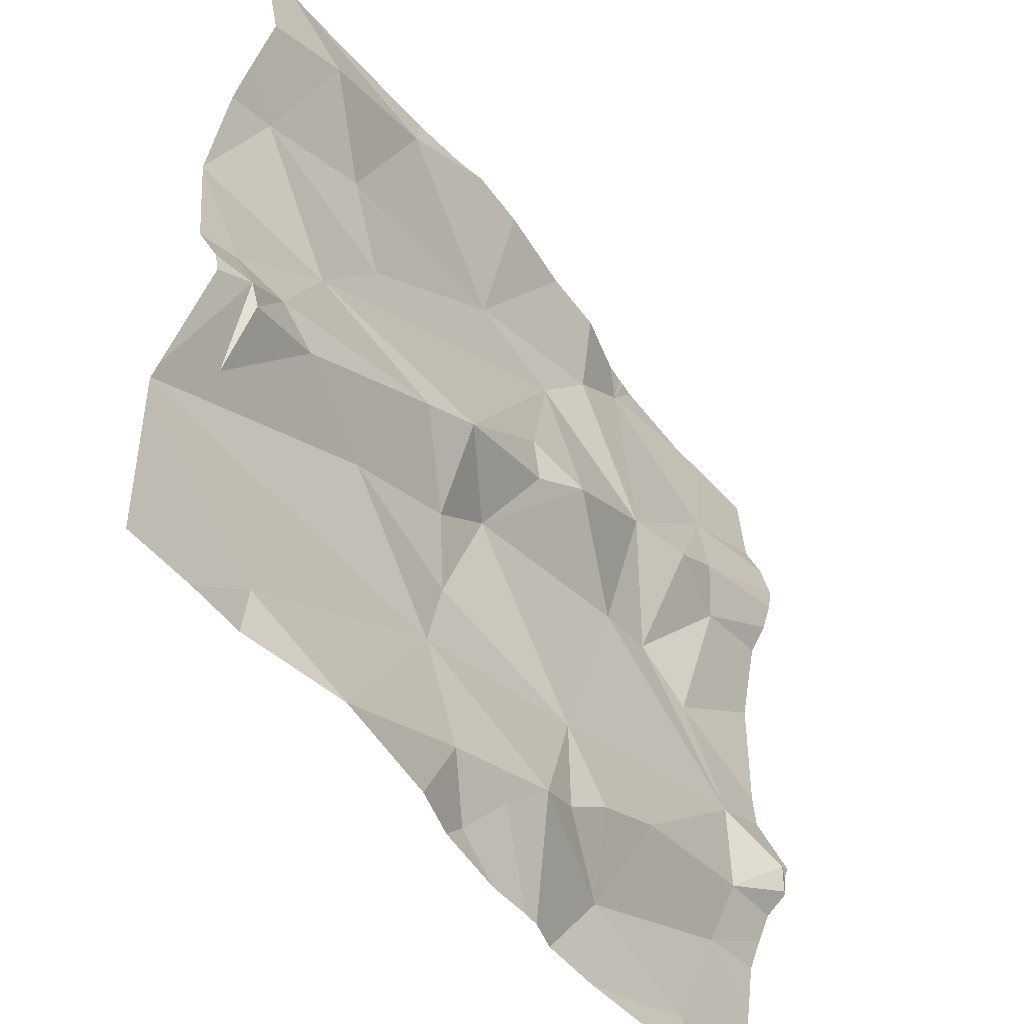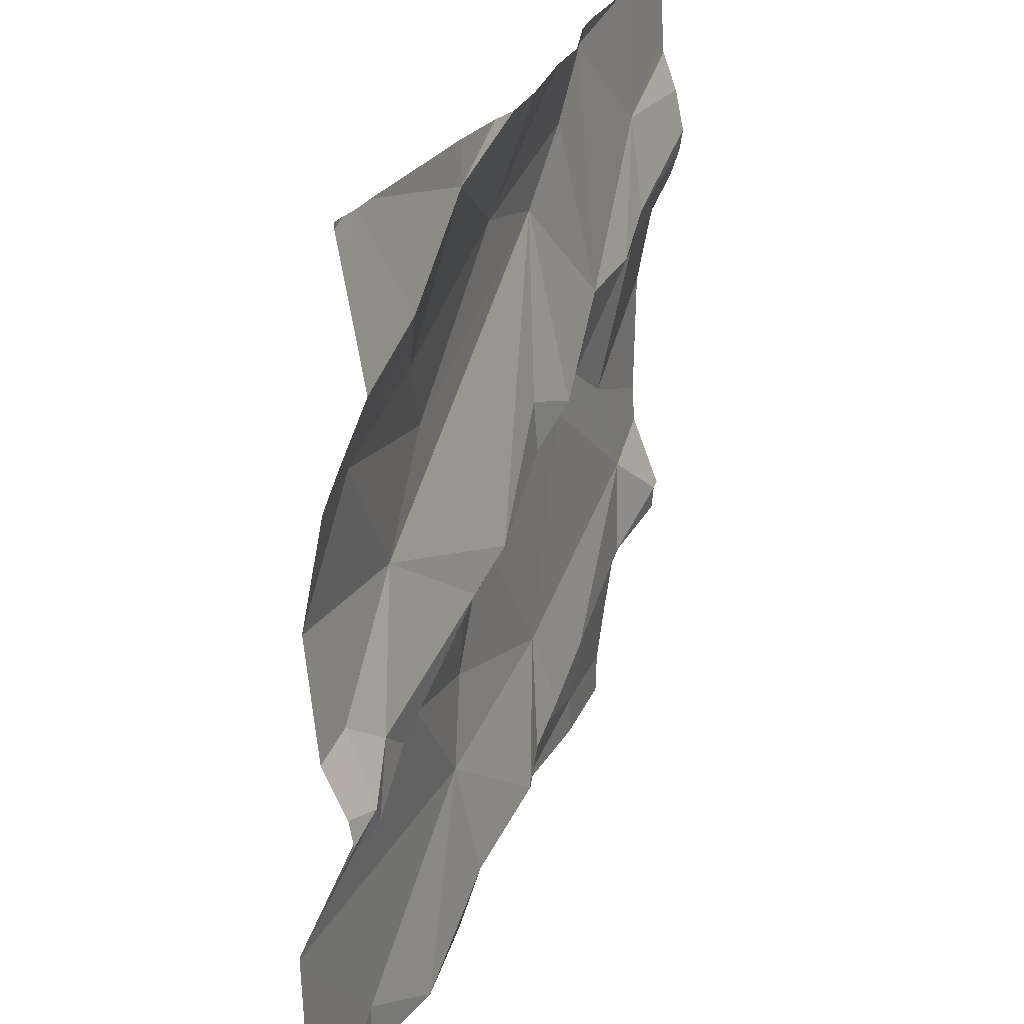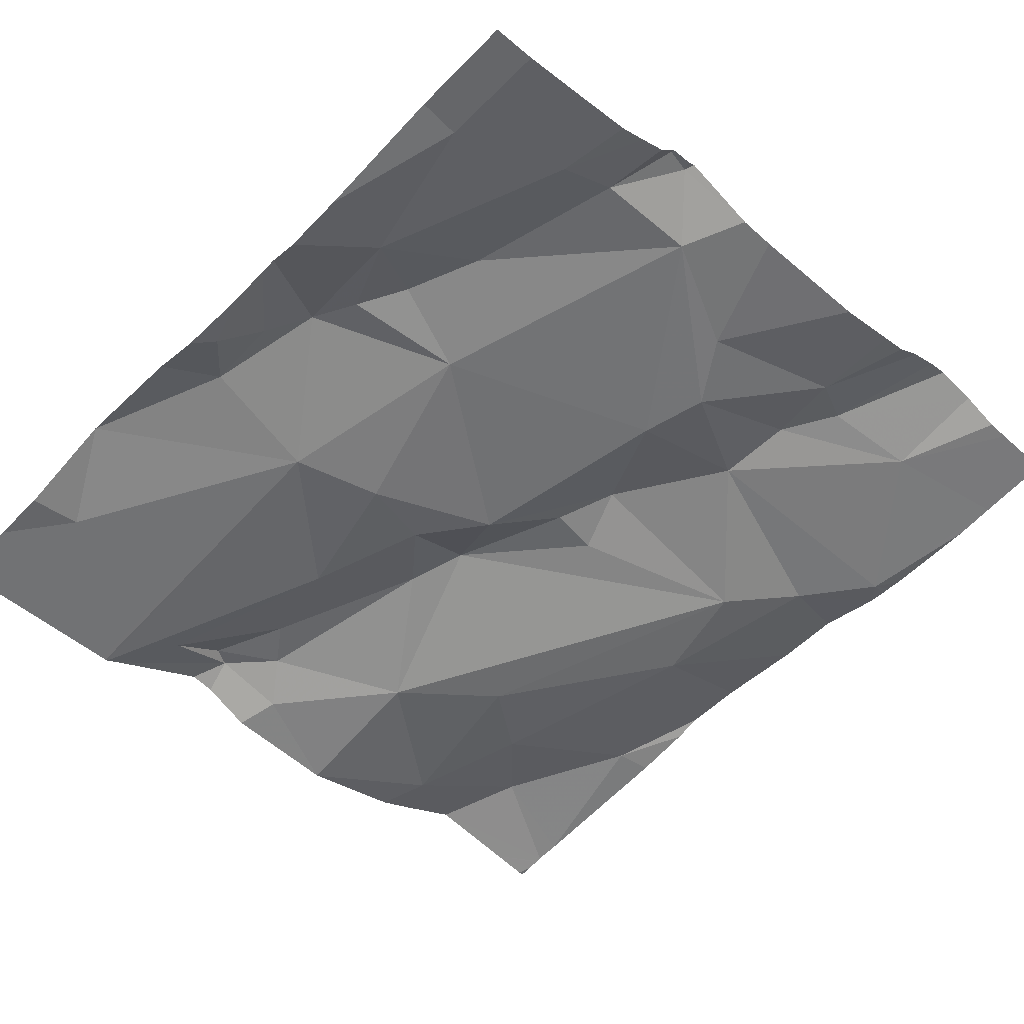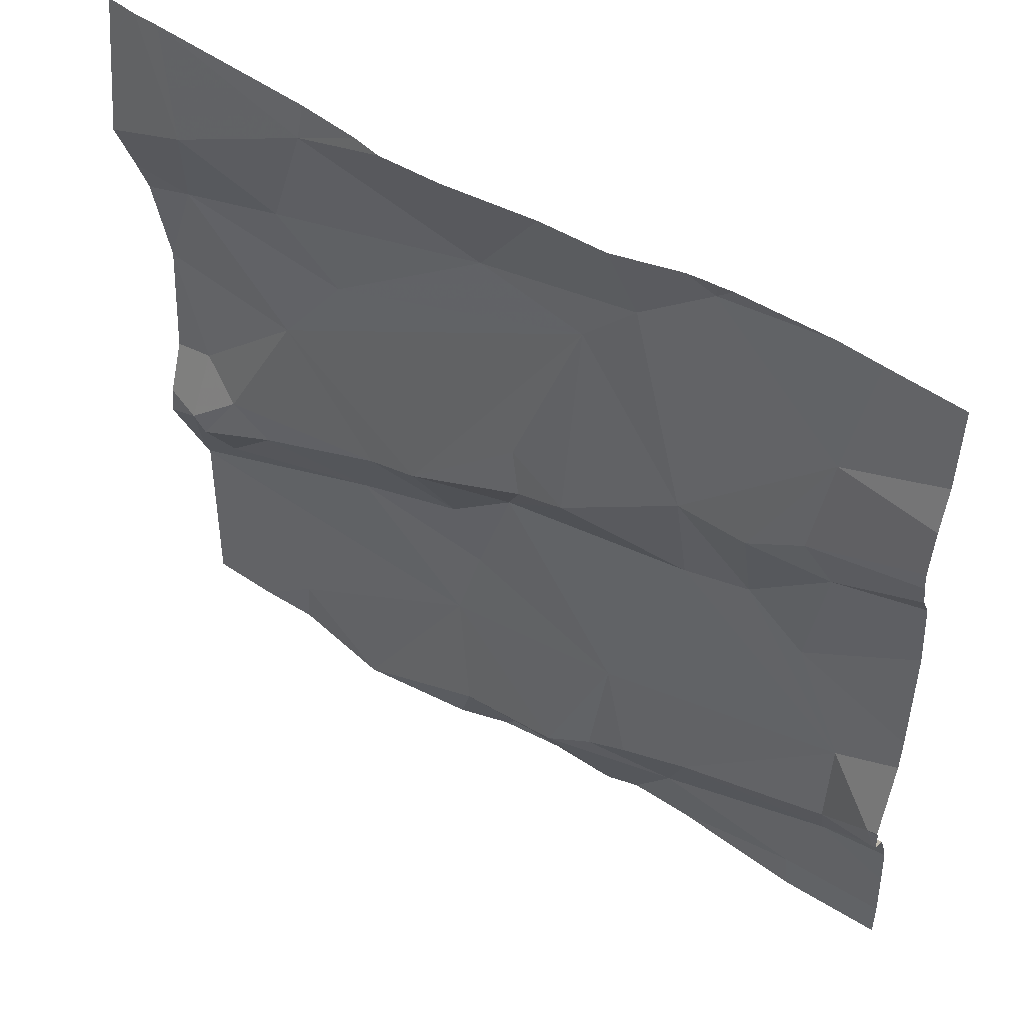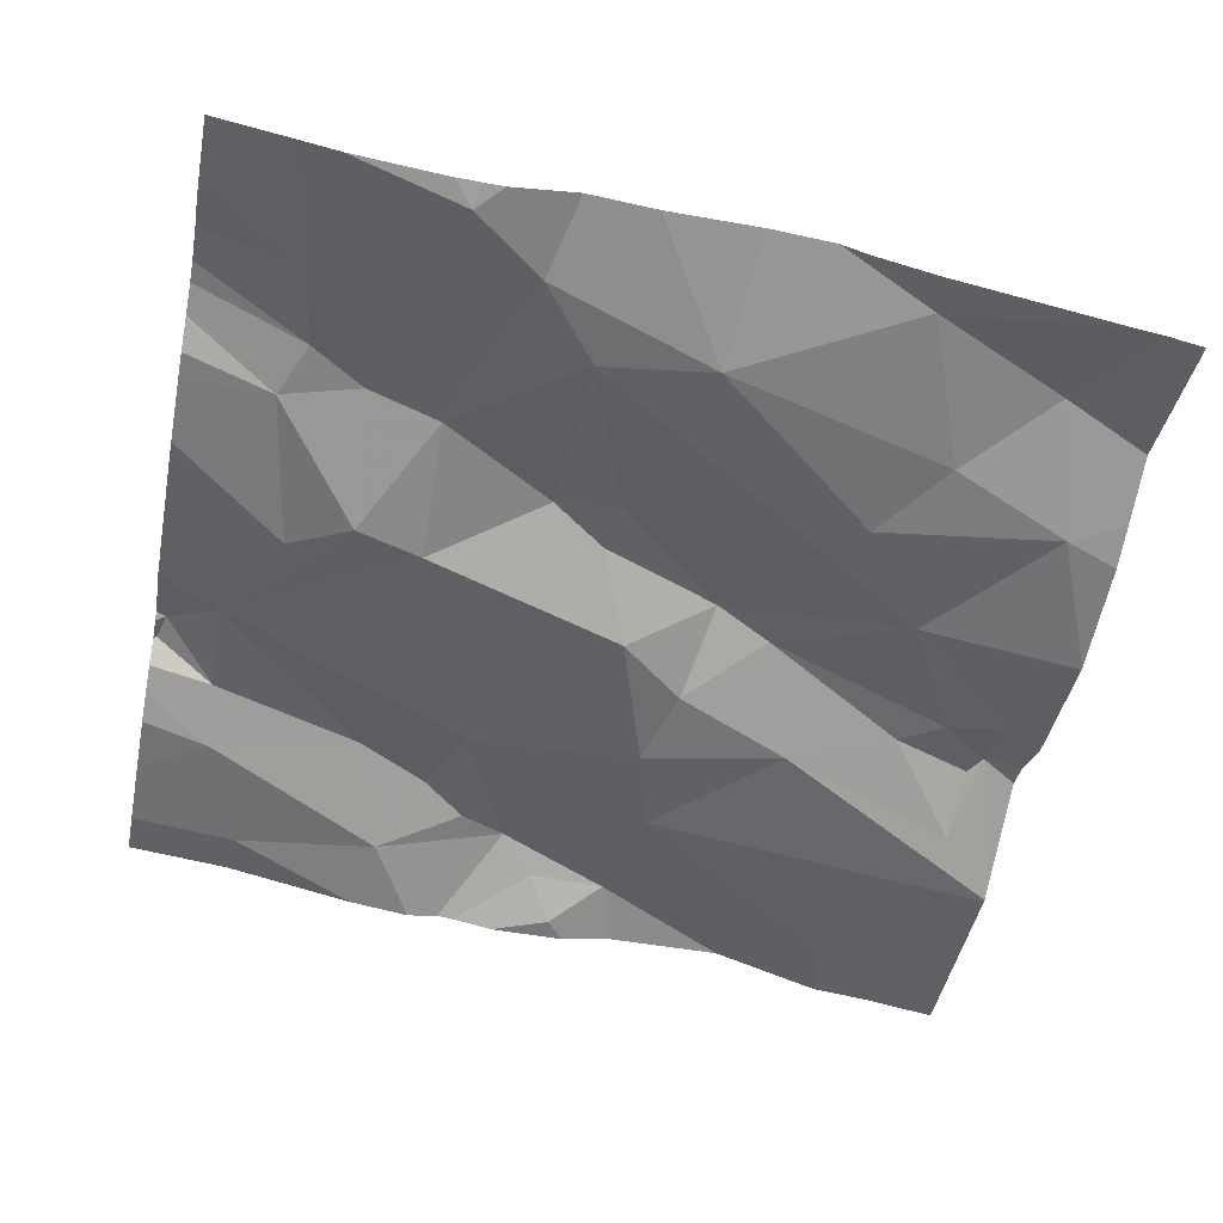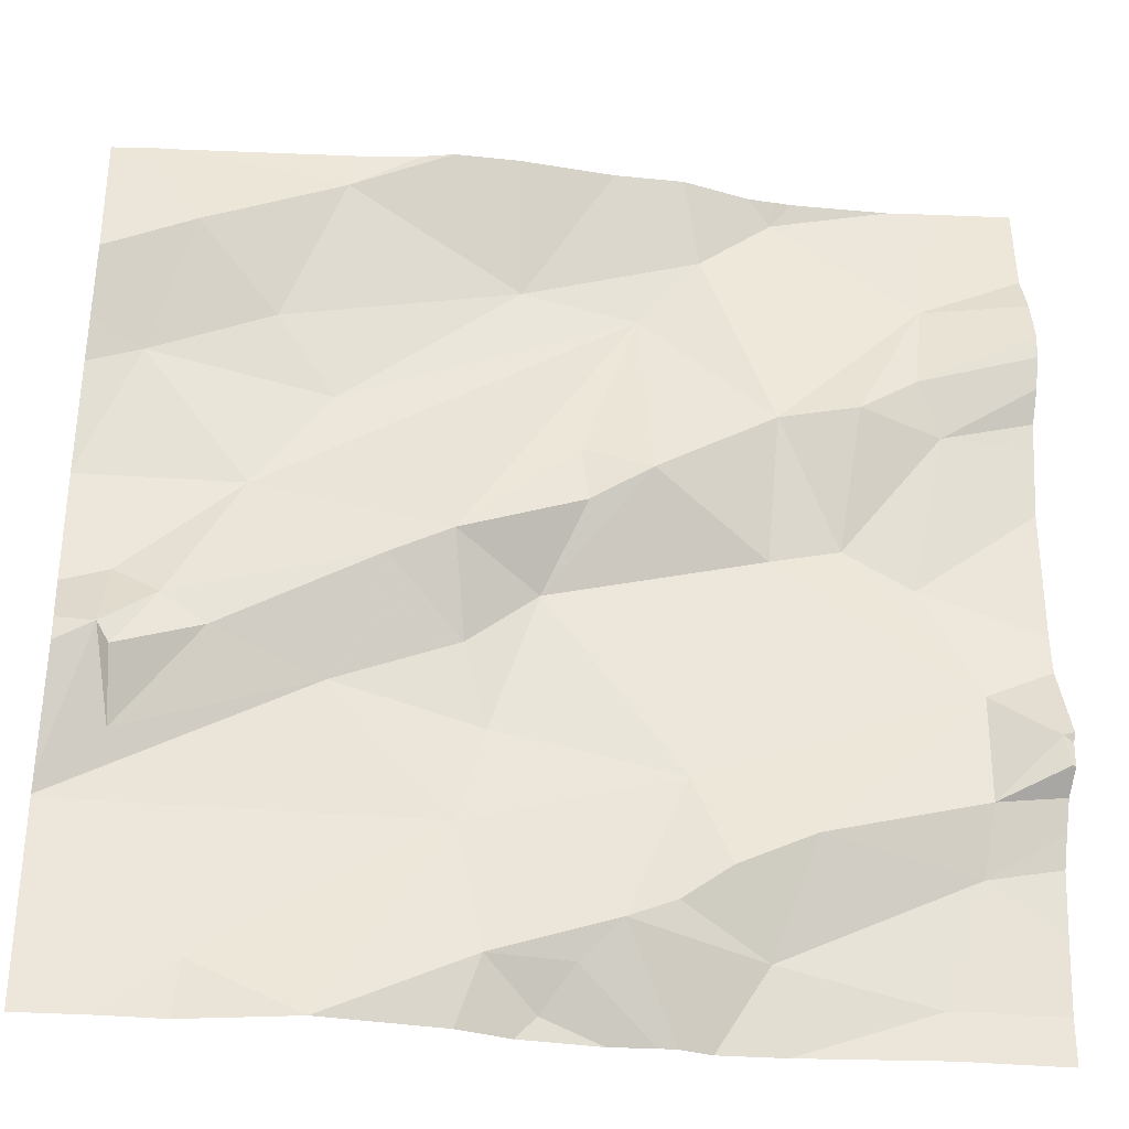
<metadata>
{"format":"obj","ext":"obj","renderer":"f3d","projection":"perspective","resolution":1024,"background":"white","views":[{"elev":-51.1,"azim":-60.3,"up":"+Y"},{"elev":25.2,"azim":-77.4,"up":"+Y"},{"elev":-48.0,"azim":46.3,"up":"+Z"},{"elev":50.2,"azim":28.4,"up":"+Y"},{"elev":-47.5,"azim":168.9,"up":"+Z"},{"elev":-33.4,"azim":-13.4,"up":"+Y"}]}
</metadata>
<code>
v -64.9 310.8 502.5
v -64.77 310.6 502.6
v -64.83 310.8 502.5
v -65.41 311.2 502.5
v -65.13 310.3 502.5
v -64.78 310.5 502.5
v -64.89 310.9 502.6
v -64.97 310.9 502.6
v -64.81 311.1 502.6
v -65.52 310.3 502.4
v -65.4 310.3 502.5
v -64.96 311.2 502.5
v -65.58 310.3 502.4
v -64.8 310.9 502.6
v -65.07 310.3 502.5
v -64.83 311 502.6
v -65.04 311.1 502.5
v -65.22 311.1 502.5
v -65.03 310.3 502.5
v -64.82 310.3 502.5
v -65.27 310.3 502.5
v -64.72 310.6 502.6
v -64.95 310.5 502.5
v -64.98 310.4 502.5
v -65.03 310.4 502.5
v -65.06 310.5 502.5
v -65.1 310.9 502.6
v -65.1 311.1 502.5
v -64.71 310.6 502.6
v -64.78 310.5 502.6
v -64.98 310.8 502.5
v -65.29 310.8 502.5
v -65.16 310.8 502.5
v -65.2 310.7 502.5
v -65.09 310.3 502.5
v -64.97 310.3 502.5
v -65.08 310.4 502.5
v -65.27 310.5 502.5
v -65.25 310.3 502.5
v -65.4 310.3 502.5
v -65.13 310.4 502.5
v -64.7 311.2 502.6
v -64.7 311 502.6
v -65.6 311 502.5
v -64.7 311.1 502.6
v -64.7 310.7 502.6
v -65.41 311.2 502.5
v -65.19 310.3 502.5
v -65.17 310.3 502.5
v -65.47 311 502.5
v -65.56 311.1 502.5
v -65.27 310.7 502.5
v -65.25 310.6 502.5
v -65.56 310.7 502.5
v -65.52 310.7 502.5
v -65.61 310.6 502.5
v -65.62 310.6 502.5
v -64.7 310.4 502.5
v -64.7 310.5 502.5
v -64.7 311 502.6
v -65.6 310.6 502.4
v -65.41 310.9 502.5
v -65.49 310.8 502.5
v -65.36 310.7 502.5
v -64.82 310.3 502.5
v -65.4 310.6 502.5
v -65.51 310.3 502.4
v -64.79 311.2 502.6
v -65.34 311.2 502.5
v -65.17 310.9 502.5
v -65.4 310.3 502.5
v -64.99 311.2 502.5
v -65.61 310.7 502.5
v -64.7 310.3 502.5
v -64.7 310.7 502.6
v -65.66 311 502.5
v -65.66 310.8 502.4
v -65.66 311.1 502.5
v -65.66 311 502.5
v -65.31 311.2 502.5
v -65.66 310.5 502.4
v -65.66 310.5 502.4
v -65.66 310.5 502.4
v -65.66 311.2 502.5
v -65.66 310.8 502.4
v -65.66 310.8 502.4
v -65.66 310.6 502.5
v -65.66 310.7 502.5
v -65.66 311.2 502.5
v -65.66 310.7 502.4
v -65.66 310.5 502.4
v -65.66 310.5 502.4
v -64.97 311.2 502.5
v -64.7 310.6 502.6
v -64.7 310.6 502.6
v -64.7 311.1 502.6
v -64.7 311 502.6
v -64.7 311 502.6
v -64.7 310.6 502.6
v -64.7 310.9 502.6
v -64.7 310.9 502.6
v -64.7 310.5 502.6
v -64.7 310.5 502.6
v -64.7 310.6 502.6
v -64.94 311.2 502.5
v -65.22 310.3 502.5
v -65.66 310.3 502.4
v -64.75 310.3 502.5
v -64.7 310.3 502.5
v -64.84 311.2 502.6
v -64.96 311.2 502.5
v -65.06 311.2 502.6
v -65.14 311.2 502.6
v -65.24 311.2 502.6
v -64.78 311.2 502.6
v -65.59 311.2 502.5
v -65.62 311.2 502.5
v -65.64 311.2 502.5
v -65.63 311.2 502.5
v -65.63 311.2 502.5
v -65.66 311.2 502.5
v -64.7 311.2 502.6
f 8 1 7
f 2 3 1
f 2 1 31
f 3 2 46
f 27 33 34
f 58 65 74
f 27 31 8
f 114 18 113
f 113 18 112
f 8 7 9
f 109 74 108
f 9 12 8
f 108 74 20
f 68 42 115
f 16 14 43
f 96 16 98
f 112 17 72
f 23 24 6
f 18 28 17
f 18 17 112
f 95 29 99
f 7 1 14
f 32 33 70
f 25 24 23
f 25 23 26
f 23 2 26
f 12 17 8
f 80 18 114
f 8 28 27
f 17 28 8
f 28 70 27
f 29 22 30
f 14 3 100
f 99 30 102
f 102 6 103
f 2 31 26
f 1 3 14
f 31 1 8
f 17 12 72
f 34 33 32
f 106 48 21
f 25 26 37
f 39 38 40
f 24 37 41
f 97 16 43
f 31 34 26
f 49 48 5
f 44 50 51
f 34 52 53
f 55 54 56
f 57 56 54
f 44 51 78
f 51 4 116
f 56 61 55
f 63 62 44
f 63 54 64
f 65 24 19
f 62 50 44
f 26 38 41
f 41 49 35
f 28 62 63
f 28 18 62
f 39 49 41
f 55 66 64
f 41 37 26
f 34 53 26
f 96 9 16
f 32 64 52
f 21 40 11
f 27 70 33
f 34 31 27
f 61 57 82
f 40 67 10
f 2 30 22
f 46 22 104
f 18 50 62
f 34 32 52
f 41 38 39
f 53 38 26
f 84 78 119
f 12 9 68
f 7 16 9
f 53 52 66
f 111 12 105
f 19 41 15
f 63 32 28
f 73 63 85
f 110 12 68
f 2 23 30
f 63 44 77
f 20 65 36
f 95 22 29
f 105 12 110
f 54 73 57
f 71 40 10
f 24 25 37
f 54 63 73
f 32 70 28
f 38 53 66
f 88 73 90
f 94 22 95
f 64 66 52
f 4 51 50
f 61 66 55
f 64 32 63
f 24 65 6
f 18 4 50
f 64 54 55
f 40 38 67
f 48 39 21
f 66 61 83
f 38 66 91
f 68 9 42
f 81 38 92
f 48 49 39
f 56 57 61
f 14 16 7
f 6 30 23
f 10 67 13
f 76 44 79
f 77 44 76
f 43 14 60
f 60 14 101
f 78 51 117
f 79 44 78
f 93 12 111
f 13 81 107
f 11 40 71
f 59 6 58
f 81 67 38
f 82 57 87
f 83 61 82
f 42 9 45
f 45 9 96
f 118 84 120
f 85 63 77
f 86 73 85
f 74 65 20
f 21 39 40
f 87 57 88
f 72 12 93
f 88 57 73
f 58 6 65
f 13 67 81
f 75 3 46
f 90 73 86
f 91 66 83
f 46 2 22
f 92 38 91
f 80 4 18
f 15 41 35
f 69 4 80
f 98 16 97
f 36 65 19
f 99 29 30
f 19 24 41
f 100 3 75
f 101 14 100
f 102 30 6
f 35 49 5
f 103 6 59
f 104 22 94
f 5 48 106
f 47 4 69
f 115 42 122
f 116 4 47
f 117 51 116
f 118 89 84
f 119 78 117
f 120 84 119
f 121 89 118

</code>
